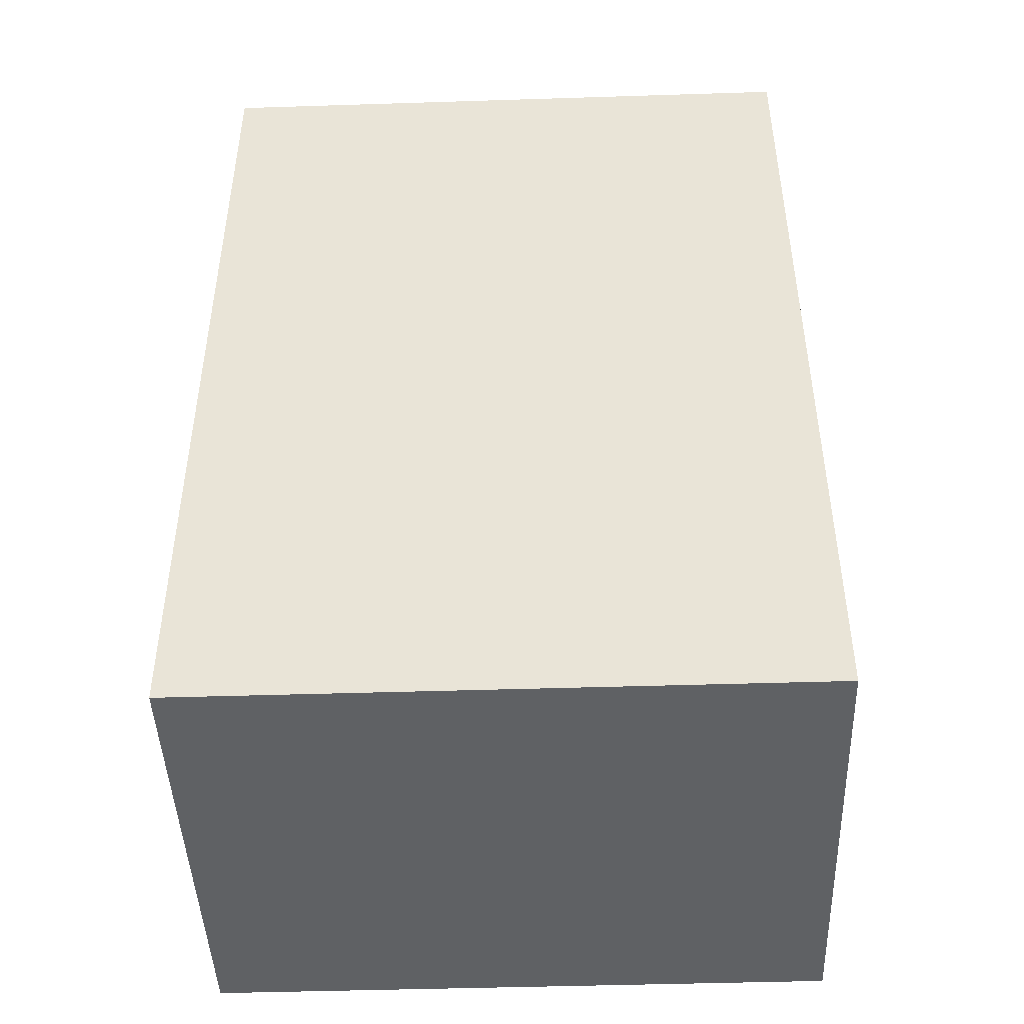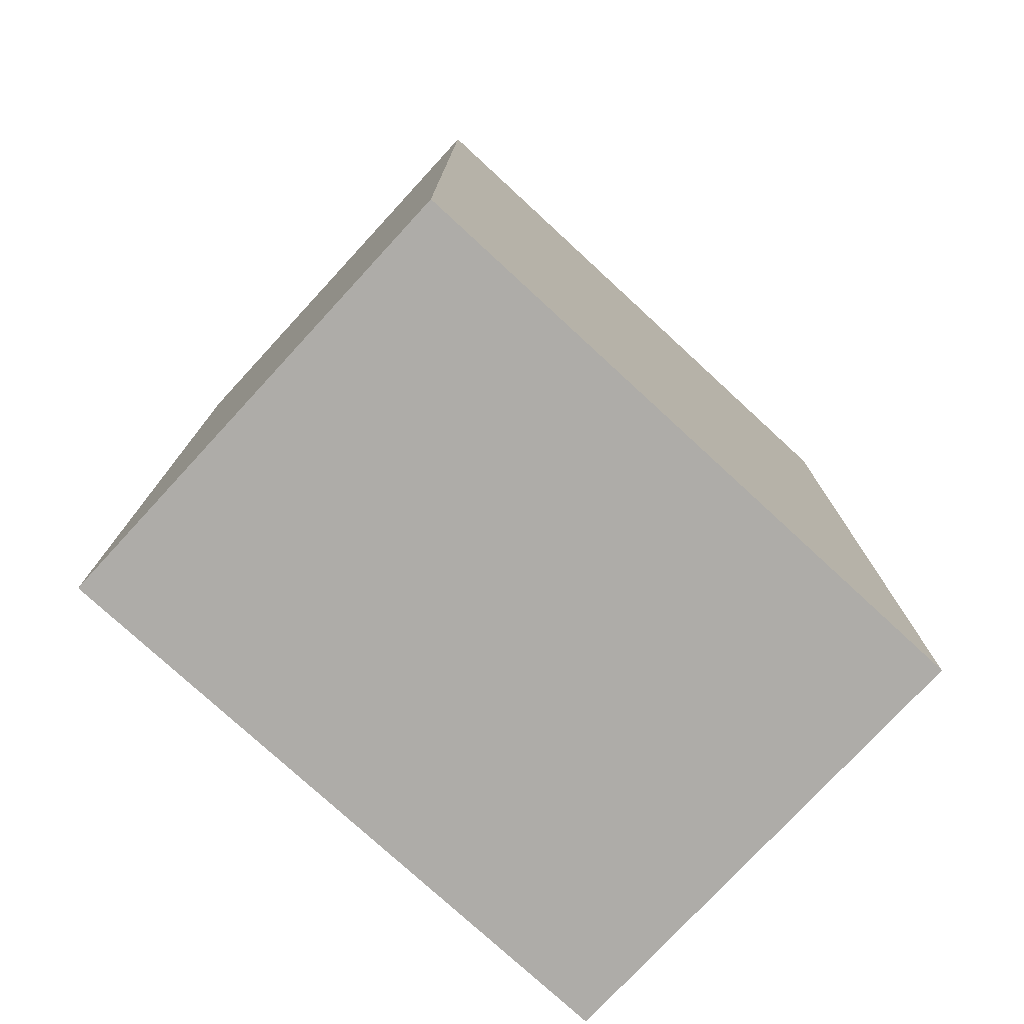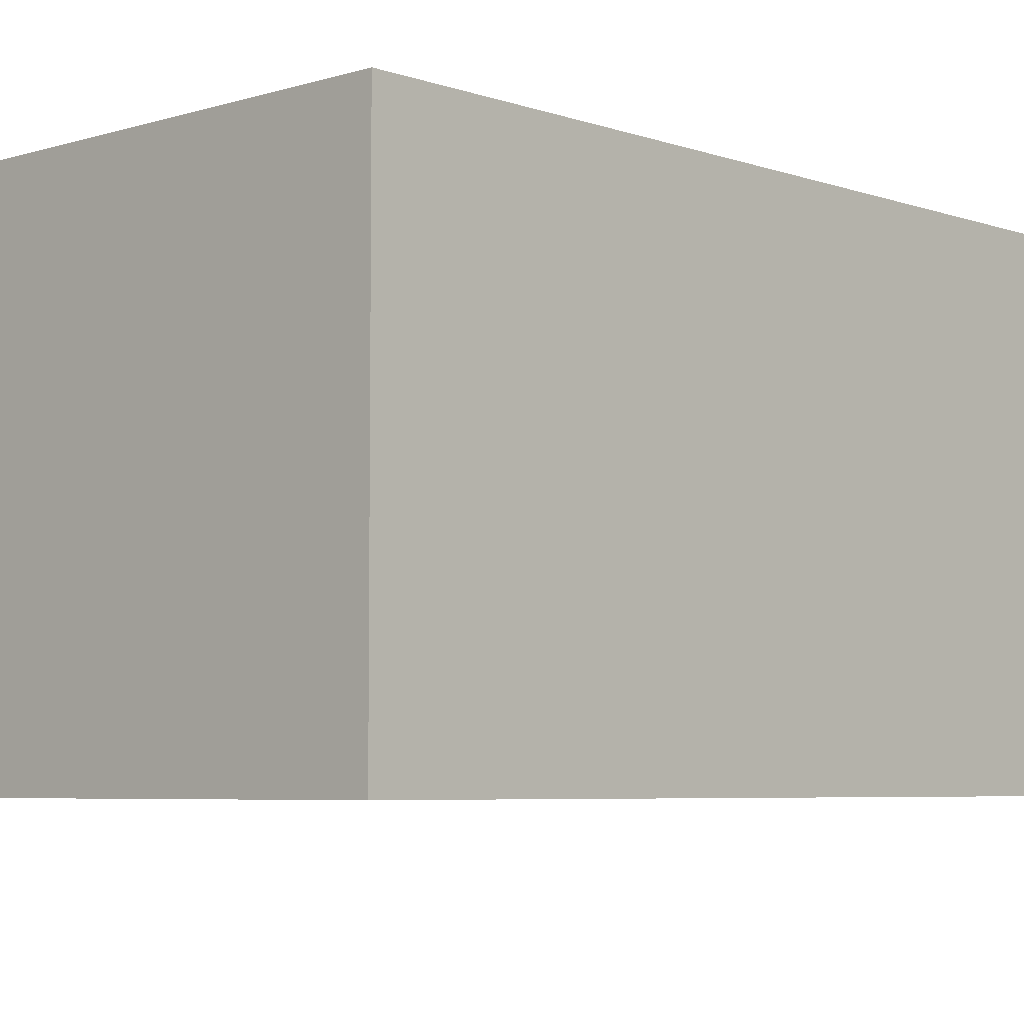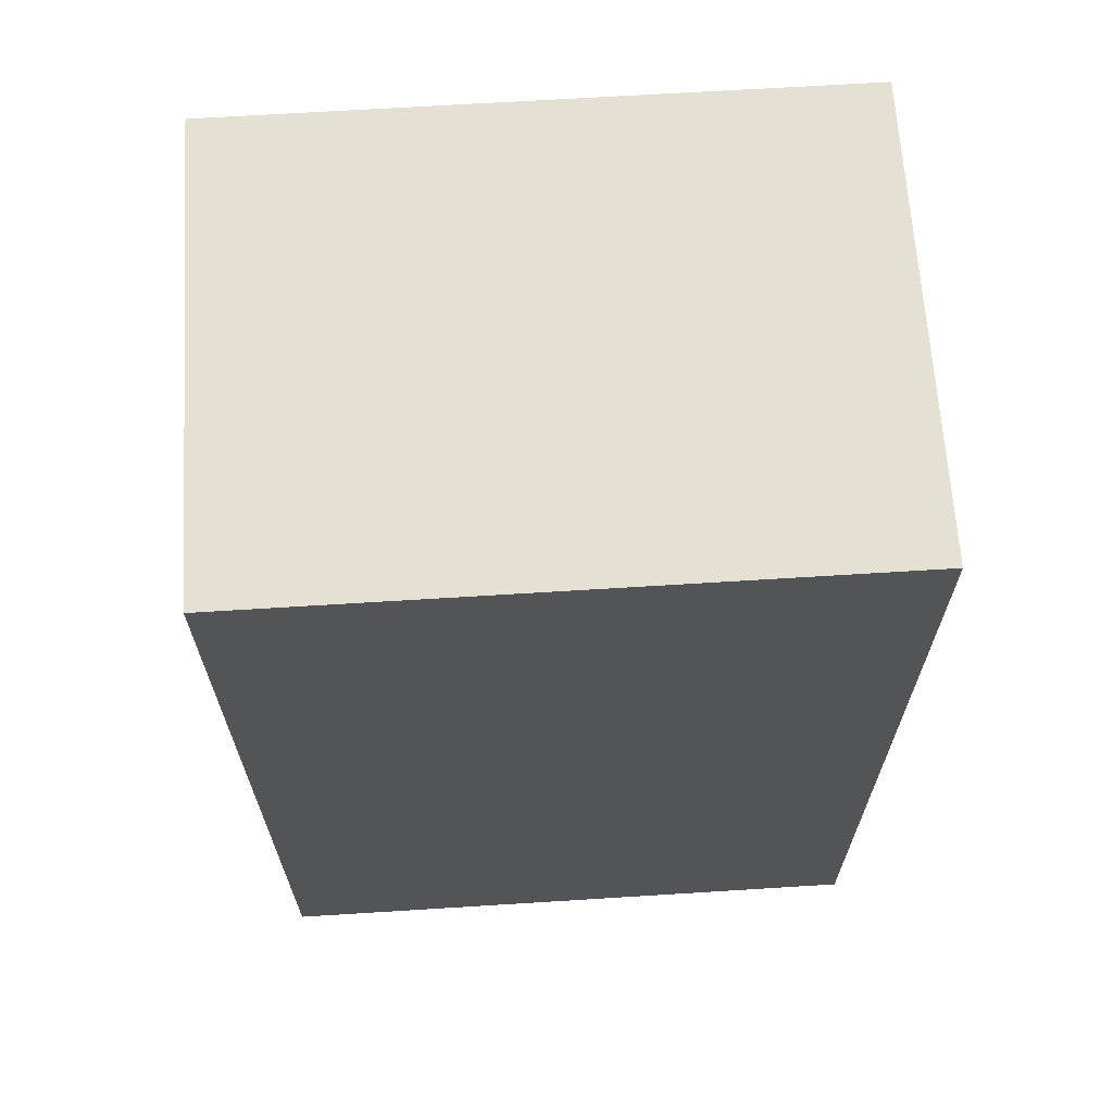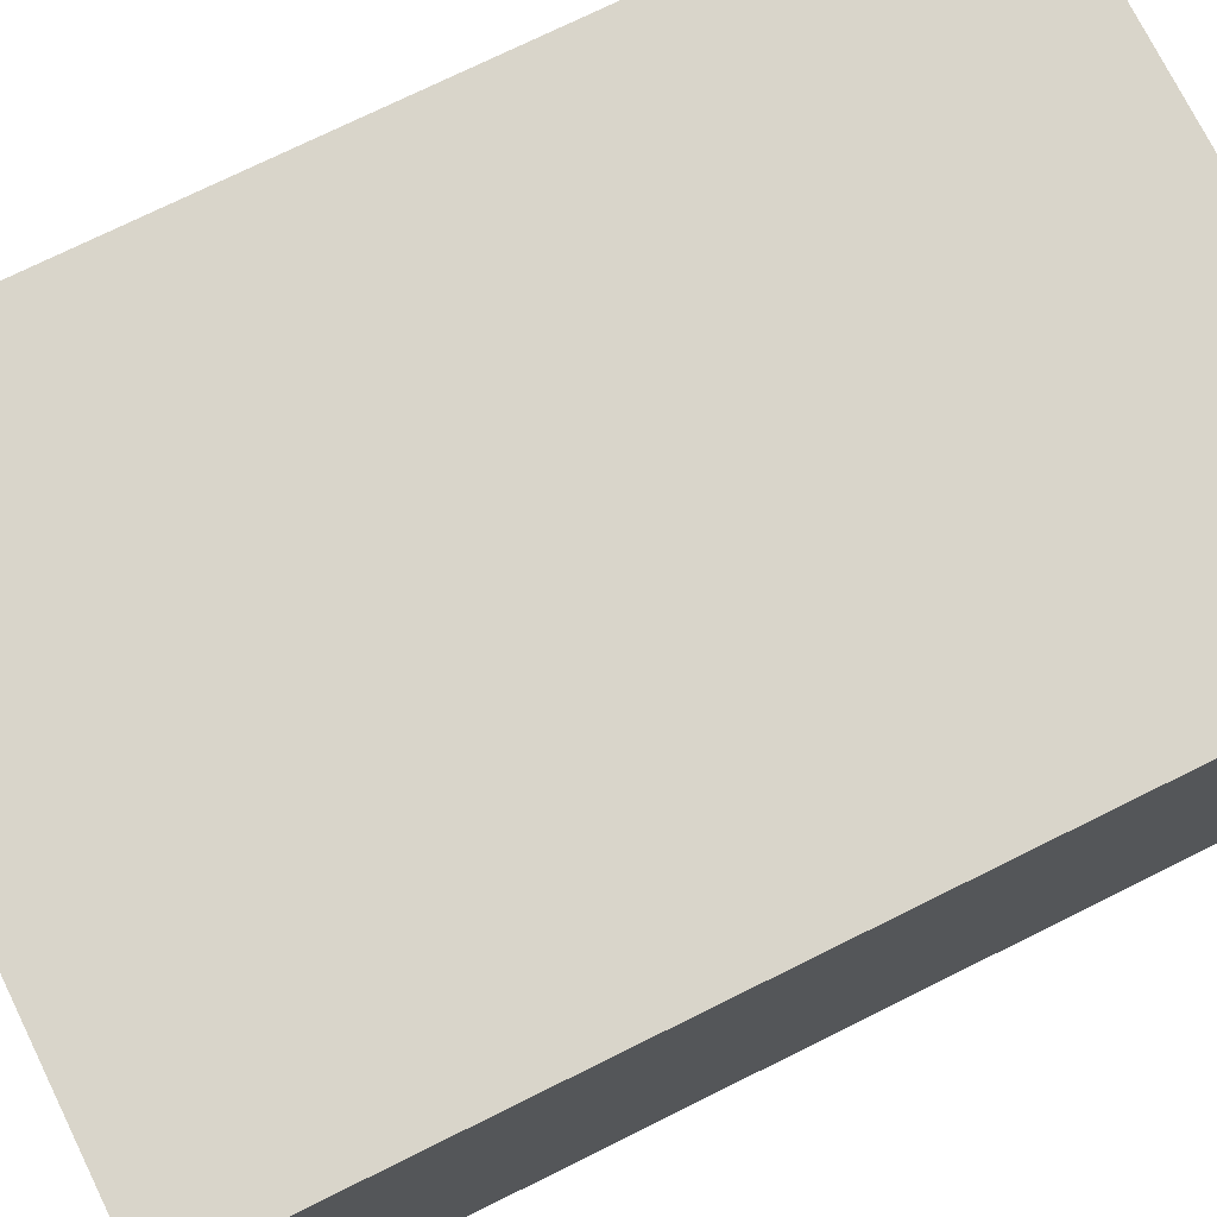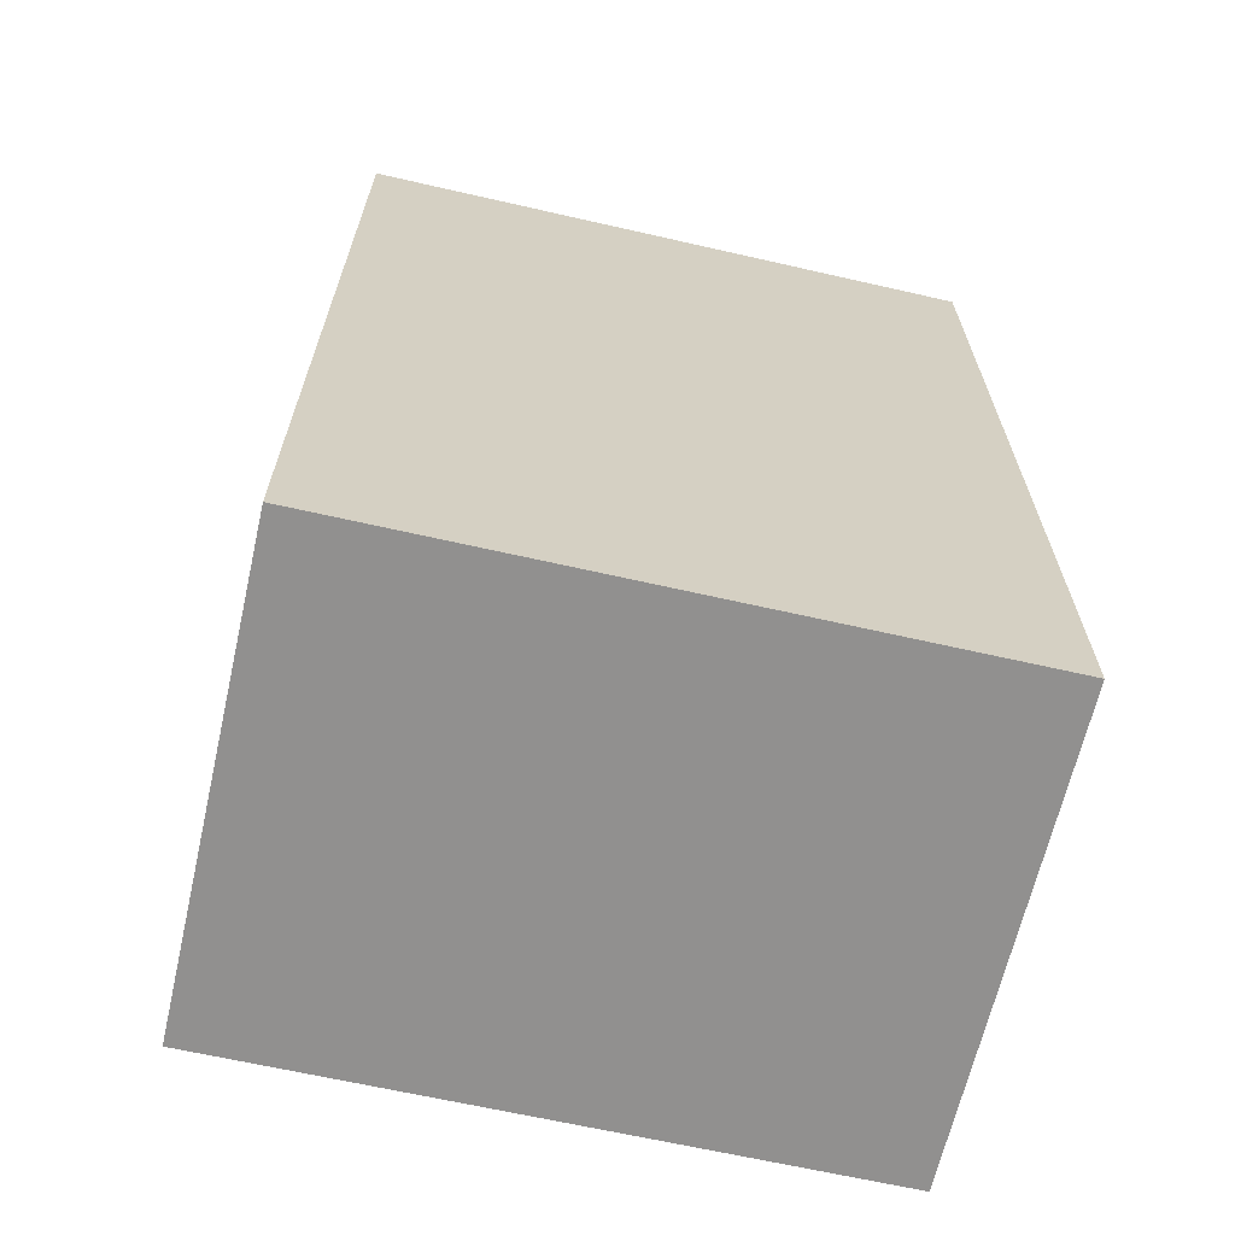
<metadata>
{"format":"obj","ext":"obj","renderer":"f3d","projection":"perspective","resolution":1024,"background":"white","views":[{"elev":-45.6,"azim":2.1,"up":"+Z"},{"elev":-76.8,"azim":137.3,"up":"+Z"},{"elev":-5.5,"azim":-136.7,"up":"+Y"},{"elev":66.1,"azim":-3.6,"up":"+Z"},{"elev":74.5,"azim":63.7,"up":"+Y"},{"elev":-65.7,"azim":167.1,"up":"+Z"}]}
</metadata>
<code>
v -0.0394 -0.02648 -0.2292
v -0.0394 -0.02648 -0.1095
v -0.0394 0.03436 -0.2292
v -0.0394 0.03436 -0.1095
v 0.04123 -0.02648 -0.2292
v 0.04123 -0.02648 -0.1095
v 0.04123 0.03436 -0.2292
v 0.04123 0.03436 -0.1095
f 2 4 1
f 5 2 1
f 1 4 3
f 3 5 1
f 2 8 4
f 6 2 5
f 6 8 2
f 4 8 3
f 7 5 3
f 3 8 7
f 7 6 5
f 8 6 7

</code>
